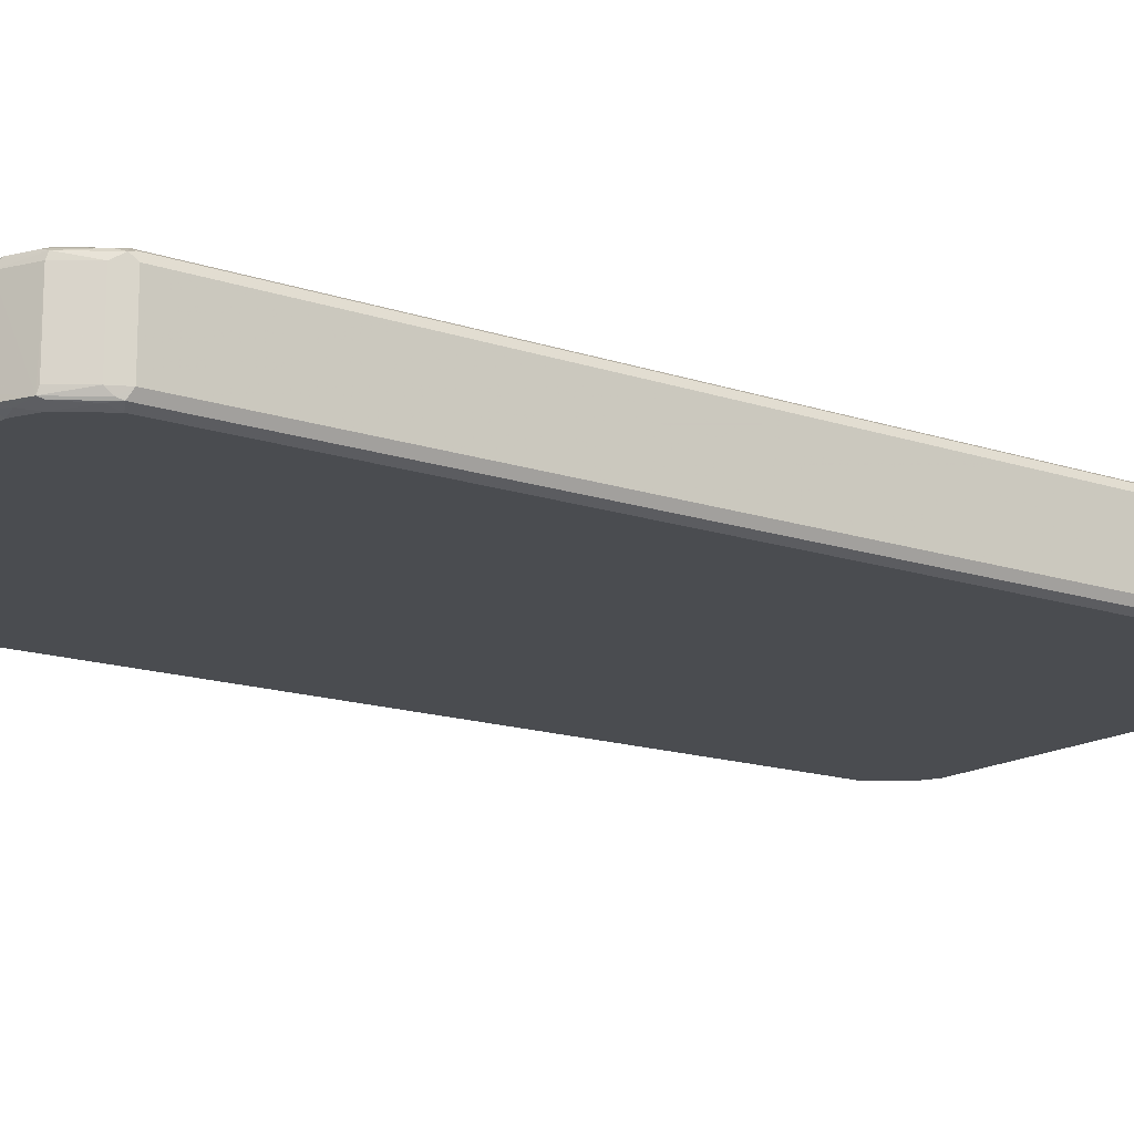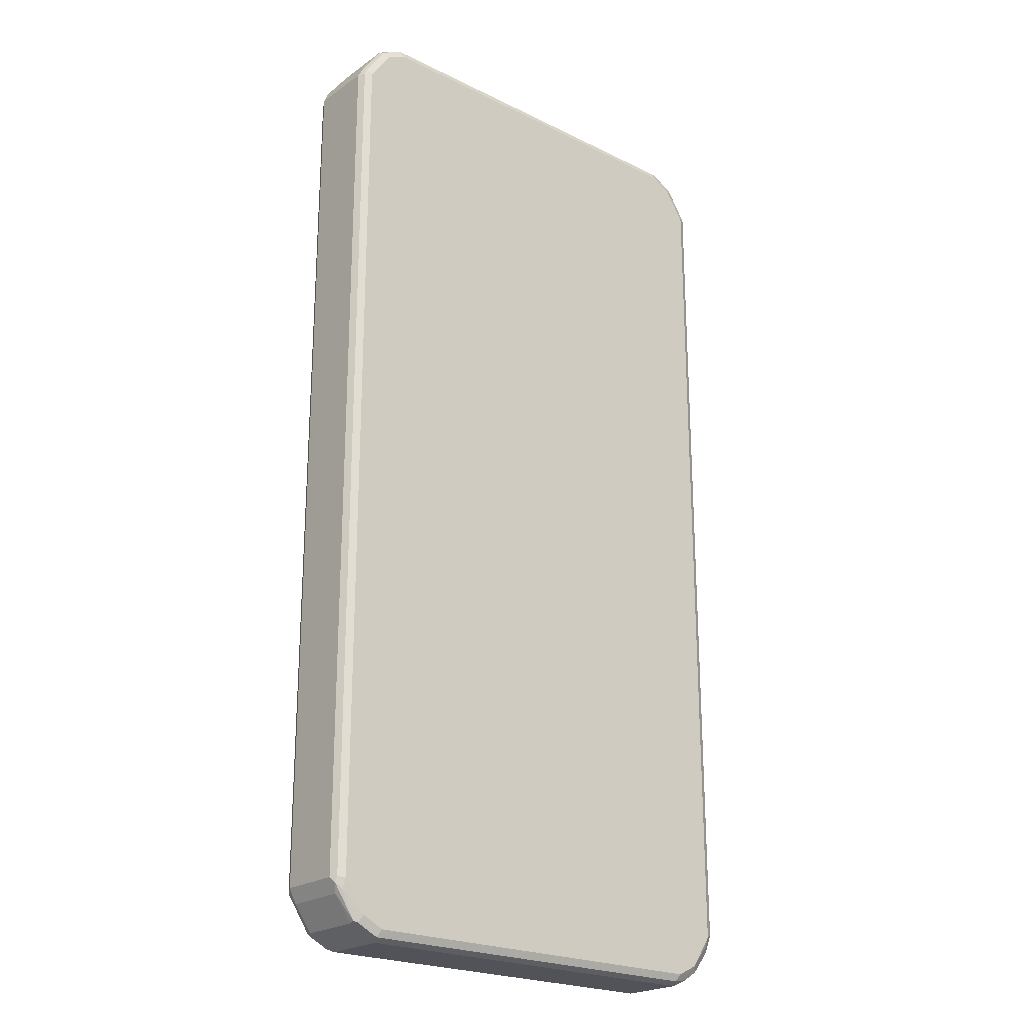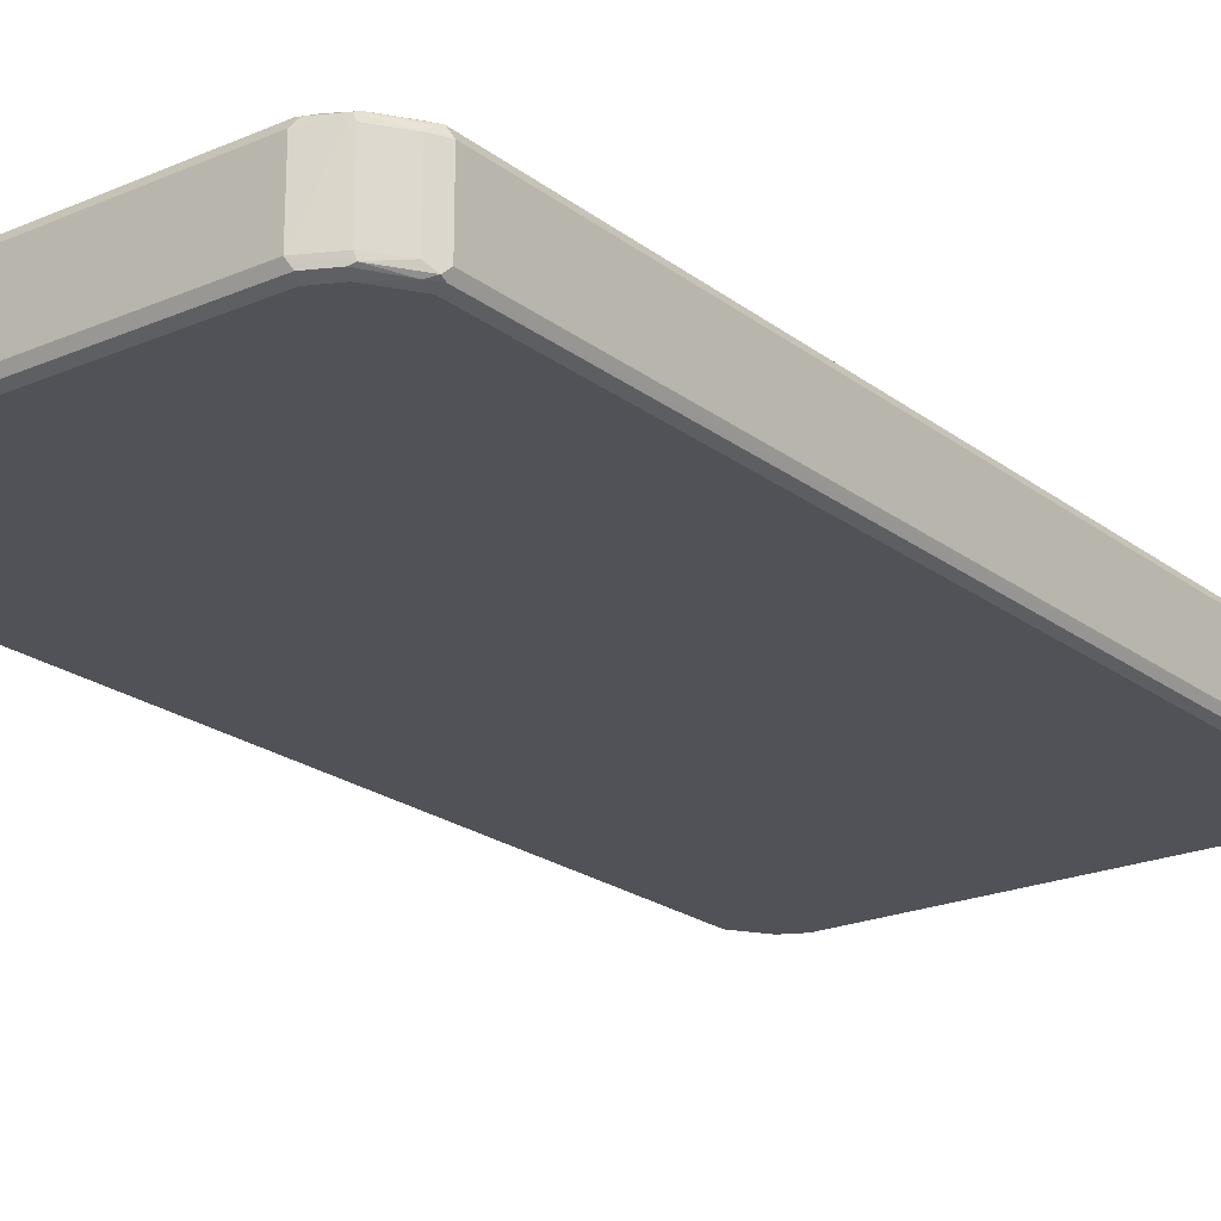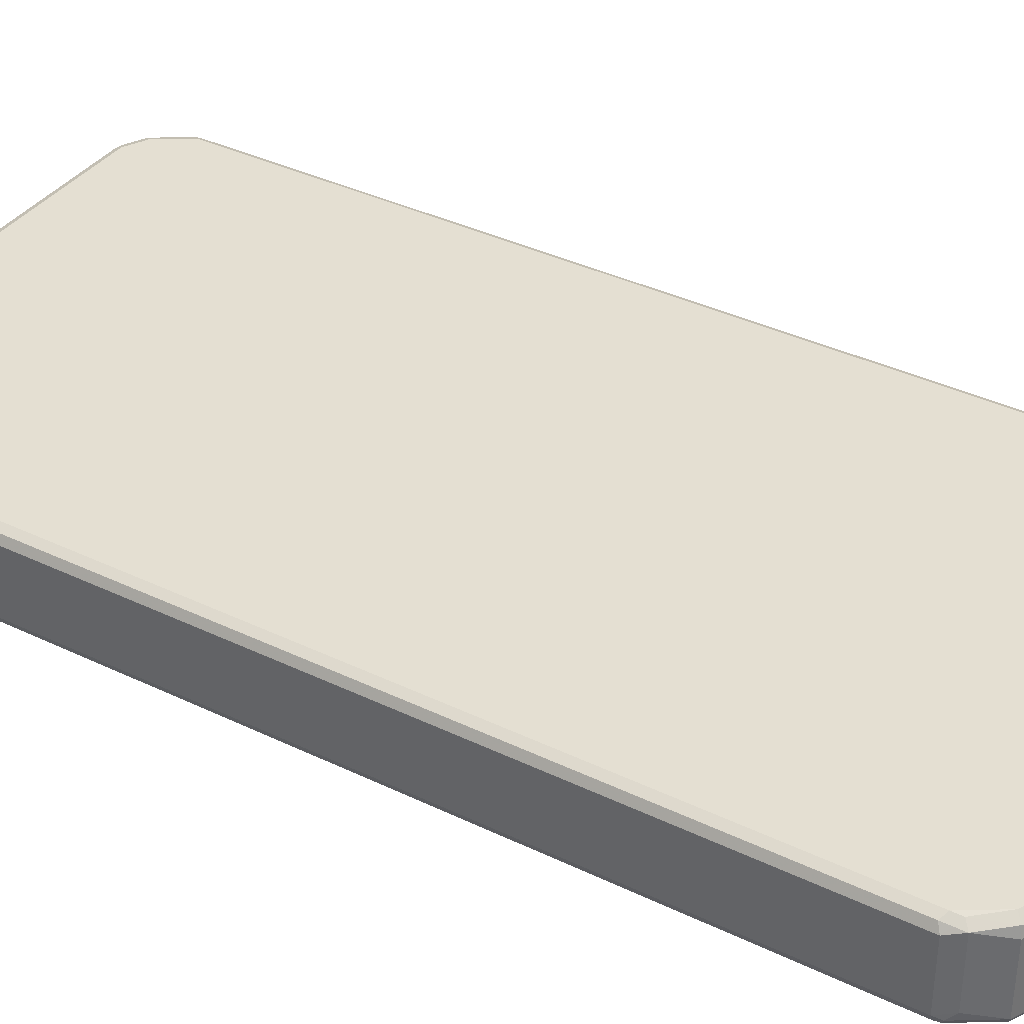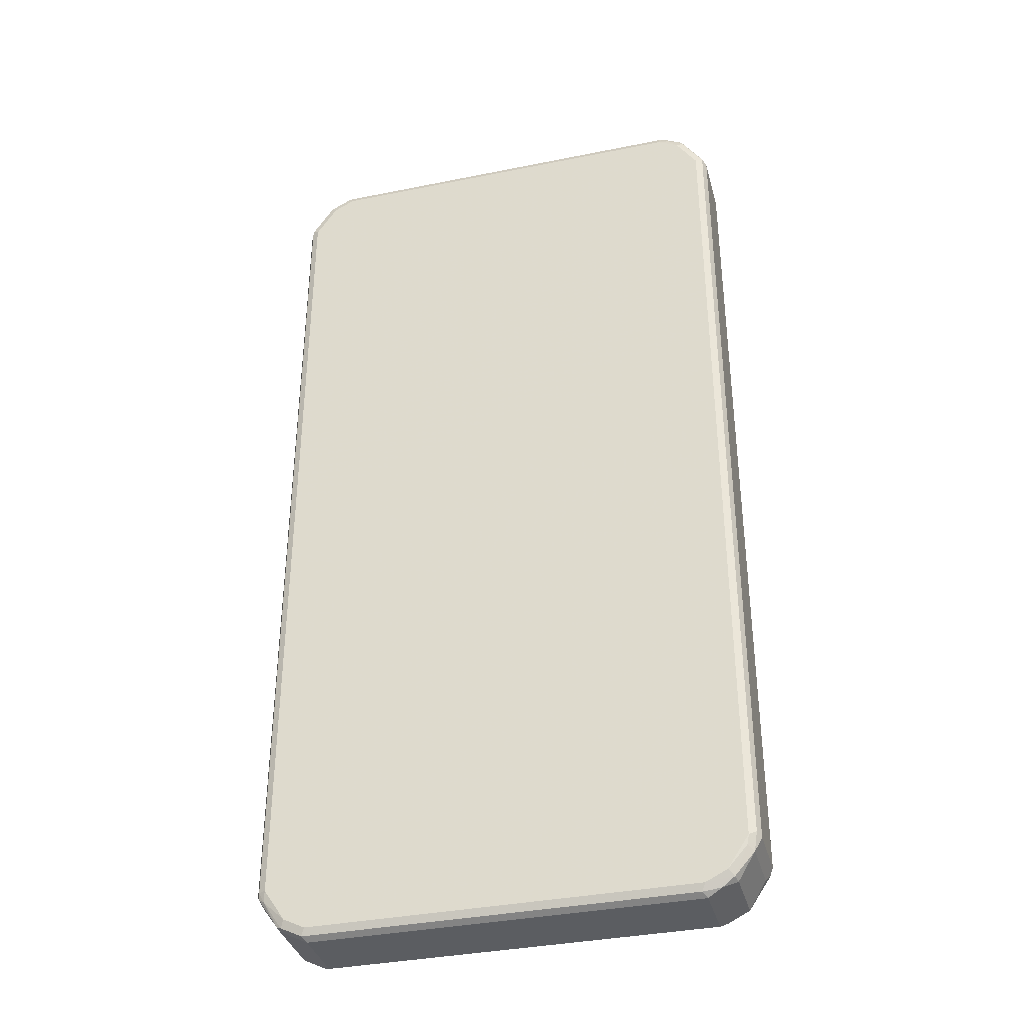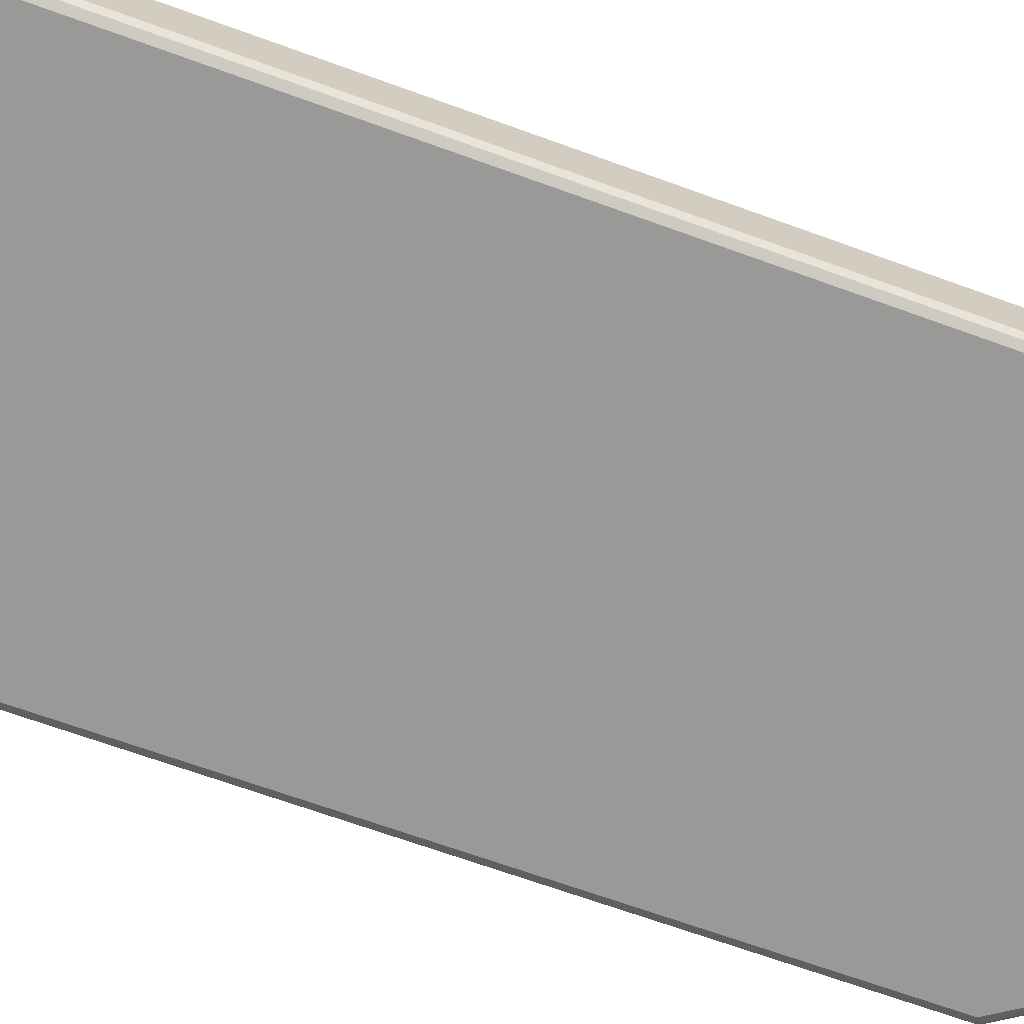
<metadata>
{"format":"obj","ext":"obj","renderer":"f3d","projection":"perspective","resolution":1024,"background":"white","views":[{"elev":-15.1,"azim":-126.0,"up":"+Z"},{"elev":-22.6,"azim":139.8,"up":"+Y"},{"elev":-21.6,"azim":37.3,"up":"+Z"},{"elev":36.9,"azim":122.0,"up":"+Z"},{"elev":-36.1,"azim":-165.2,"up":"+Y"},{"elev":-68.8,"azim":-109.9,"up":"+Z"}]}
</metadata>
<code>
v -0.4559 -0.8126 -0.05947
v -0.4492 -0.806 -0.07268
v -0.4459 -0.8226 -0.06937
v -0.4426 -0.839 -0.06607
v -0.4559 -0.8126 0.05947
v -0.4559 0.8126 -0.05947
v -0.436 -0.8126 -0.07929
v -0.4492 0.8192 -0.07268
v -0.4327 -0.8292 -0.07598
v -0.4426 -0.839 0.05286
v -0.4063 -0.882 -0.06937
v -0.4096 -0.8852 -0.05286
v -0.4492 -0.8258 0.06607
v -0.4459 -0.8226 0.07432
v -0.4492 -0.8126 0.07268
v -0.4509 0.8226 0.06937
v -0.4559 0.8126 0.05947
v -0.4426 0.839 -0.05947
v -0.4459 0.8276 -0.06937
v -0.3964 -0.872 -0.07929
v -0.436 0.8126 -0.07929
v -0.4096 0.8786 -0.07268
v -0.436 0.8349 -0.07432
v -0.4096 -0.8852 0.06607
v -0.3733 -0.8886 -0.07598
v -0.3667 -0.9018 -0.06937
v -0.3832 -0.8985 -0.06607
v -0.3964 -0.8918 -0.05947
v -0.3568 -0.9118 -0.05947
v -0.436 -0.8126 0.07929
v -0.4063 -0.882 0.07432
v -0.4492 0.8126 0.07268
v -0.4385 0.8324 0.07432
v -0.4113 0.882 0.06937
v -0.4426 0.839 0.05947
v -0.4096 0.8852 -0.05947
v -0.4063 0.887 -0.06937
v -0.3568 -0.8918 -0.07929
v -0.3964 0.872 -0.07929
v -0.3766 0.8943 -0.07432
v -0.3568 -0.9118 0.05947
v -0.37 -0.9051 0.06607
v -0.3502 -0.9051 -0.07268
v 0.3568 -0.9118 -0.05947
v -0.3964 -0.872 0.07929
v -0.436 0.8126 0.07929
v -0.3667 -0.9018 0.07432
v -0.3964 0.872 0.07929
v -0.403 0.8852 0.07268
v -0.3717 0.9018 0.06937
v -0.3568 0.9118 0.05947
v -0.4096 0.8852 0.05947
v -0.3568 0.9118 -0.05947
v -0.3667 0.9068 -0.06937
v 0.3568 -0.8918 -0.07929
v -0.3568 0.8918 -0.07929
v -0.3568 0.9051 -0.07268
v 0.3568 -0.9118 0.05947
v 0.3667 -0.9068 0.06937
v -0.3568 -0.9051 0.07268
v 0.3634 -0.9051 -0.07268
v 0.3717 -0.9018 -0.06937
v 0.4113 -0.882 -0.06937
v 0.4096 -0.8852 -0.05947
v 0.4063 -0.887 0.06937
v -0.3568 -0.8918 0.07929
v 0.3568 -0.9051 0.07268
v 0.3568 -0.8918 0.07929
v -0.3568 0.8918 0.07929
v -0.3634 0.9051 0.07268
v 0.3568 0.9118 0.05947
v 0.3568 0.9118 -0.05947
v 0.3568 0.9051 -0.07268
v 0.3964 -0.872 -0.07929
v 0.3667 0.9018 -0.07432
v 0.3568 0.8918 -0.07929
v 0.3766 -0.8943 0.07432
v 0.403 -0.8852 -0.07268
v 0.4385 -0.8324 -0.07432
v 0.4509 -0.8226 -0.06937
v 0.4426 -0.839 -0.05947
v 0.4096 -0.8852 0.05947
v 0.4096 -0.8786 0.07268
v 0.4426 -0.839 0.05947
v 0.4459 -0.8276 0.06937
v 0.3964 -0.872 0.07929
v 0.3568 0.8918 0.07929
v 0.3502 0.9051 0.07268
v 0.3667 0.9018 0.06937
v 0.3832 0.8985 0.06607
v 0.3964 0.8918 0.05947
v 0.4096 0.8852 0.05286
v 0.37 0.9051 -0.06607
v 0.4096 0.8852 -0.06607
v 0.436 -0.8126 -0.07929
v 0.4063 0.882 -0.07432
v 0.3964 0.872 -0.07929
v 0.4492 -0.8126 -0.07268
v 0.4559 -0.8126 -0.05947
v 0.4559 -0.8126 0.05947
v 0.4492 0.8126 -0.07268
v 0.4559 0.8126 -0.05947
v 0.4492 -0.8192 0.07268
v 0.436 -0.8349 0.07432
v 0.436 -0.8126 0.07929
v 0.3964 0.872 0.07929
v 0.3733 0.8886 0.07598
v 0.4063 0.882 0.06937
v 0.4426 0.839 0.06607
v 0.4426 0.839 -0.05286
v 0.4492 0.8258 -0.06607
v 0.436 0.8126 -0.07929
v 0.4459 0.8226 -0.07432
v 0.4559 0.8126 0.05947
v 0.4492 0.806 0.07268
v 0.436 0.8126 0.07929
v 0.4327 0.8292 0.07598
v 0.4459 0.8226 0.06937
f 1 2 3
f 61 63 62
f 63 78 79
f 63 79 80
f 63 80 81
f 63 81 64
f 64 81 84
f 64 84 82
f 64 82 65
f 65 83 77
f 65 82 84
f 65 84 85
f 65 85 103
f 65 103 83
f 67 77 68
f 68 77 86
f 69 87 88
f 69 88 70
f 71 88 89
f 71 89 90
f 71 90 91
f 71 91 92
f 71 92 94
f 71 94 72
f 72 93 75
f 72 75 73
f 61 78 63
f 72 94 93
f 59 67 60
f 59 65 77
f 41 47 42
f 44 61 62
f 44 62 63
f 44 63 64
f 44 64 65
f 44 65 58
f 47 67 68
f 47 68 66
f 47 60 67
f 48 69 70
f 48 70 49
f 50 70 51
f 51 71 72
f 51 72 53
f 51 70 88
f 51 88 71
f 53 72 54
f 54 72 73
f 54 73 57
f 55 74 78
f 55 78 61
f 56 57 75
f 56 75 76
f 57 73 75
f 58 65 59
f 59 77 67
f 41 60 47
f 74 95 79
f 75 96 97
f 94 113 96
f 95 112 101
f 95 101 98
f 96 113 112
f 96 112 97
f 99 102 114
f 99 114 100
f 100 114 115
f 100 115 103
f 101 112 113
f 101 113 102
f 102 113 111
f 102 111 110
f 102 110 109
f 102 109 114
f 103 105 104
f 103 115 116
f 103 116 105
f 106 108 107
f 106 116 117
f 106 117 108
f 108 117 109
f 109 117 118
f 109 118 114
f 114 118 115
f 94 111 113
f 74 79 78
f 94 110 111
f 92 109 110
f 75 97 76
f 75 93 94
f 75 94 96
f 77 83 86
f 79 95 98
f 79 98 80
f 80 99 100
f 80 100 84
f 80 84 81
f 80 98 101
f 80 101 102
f 80 102 99
f 83 103 104
f 83 104 86
f 84 100 85
f 85 100 103
f 86 104 105
f 87 106 107
f 87 107 89
f 87 89 88
f 89 107 108
f 89 108 90
f 90 108 91
f 91 108 92
f 92 108 109
f 92 110 94
f 41 59 60
f 41 58 59
f 40 54 57
f 7 76 97
f 7 97 112
f 7 112 95
f 7 95 74
f 7 74 55
f 7 55 38
f 7 38 20
f 8 19 37
f 8 37 22
f 8 22 23
f 8 23 21
f 9 20 11
f 10 24 13
f 11 20 25
f 11 25 26
f 11 26 27
f 11 27 28
f 11 28 12
f 12 28 29
f 12 29 41
f 12 41 24
f 13 24 31
f 13 31 14
f 14 30 15
f 14 31 45
f 7 56 76
f 14 45 30
f 7 39 56
f 7 20 9
f 1 3 4
f 1 4 10
f 1 10 5
f 1 5 17
f 1 17 6
f 1 6 8
f 1 8 2
f 2 7 9
f 2 9 3
f 2 8 21
f 2 21 7
f 3 9 4
f 4 9 11
f 4 11 12
f 4 12 24
f 4 24 10
f 5 10 13
f 5 13 14
f 5 14 15
f 5 15 16
f 5 16 17
f 6 17 16
f 6 16 18
f 6 18 19
f 6 19 8
f 7 21 39
f 15 30 46
f 15 46 32
f 15 32 16
f 30 116 106
f 30 106 87
f 30 87 69
f 30 69 48
f 30 48 46
f 31 47 66
f 31 66 45
f 32 46 33
f 33 46 48
f 33 48 49
f 33 49 34
f 34 49 70
f 34 70 50
f 34 50 51
f 34 51 52
f 34 52 35
f 36 52 37
f 37 52 51
f 37 51 53
f 37 53 54
f 37 54 40
f 38 55 61
f 38 61 43
f 39 40 56
f 40 57 56
f 30 105 116
f 30 86 105
f 30 68 86
f 30 66 68
f 16 32 33
f 16 33 34
f 16 34 35
f 16 35 18
f 18 35 52
f 18 52 36
f 18 36 37
f 18 37 19
f 20 38 25
f 21 23 39
f 22 37 40
f 22 40 39
f 115 118 117
f 22 39 23
f 24 42 47
f 24 47 31
f 25 38 43
f 25 43 26
f 26 43 29
f 26 29 27
f 27 29 28
f 29 43 61
f 29 61 44
f 29 44 58
f 29 58 41
f 30 45 66
f 24 41 42
f 115 117 116

</code>
